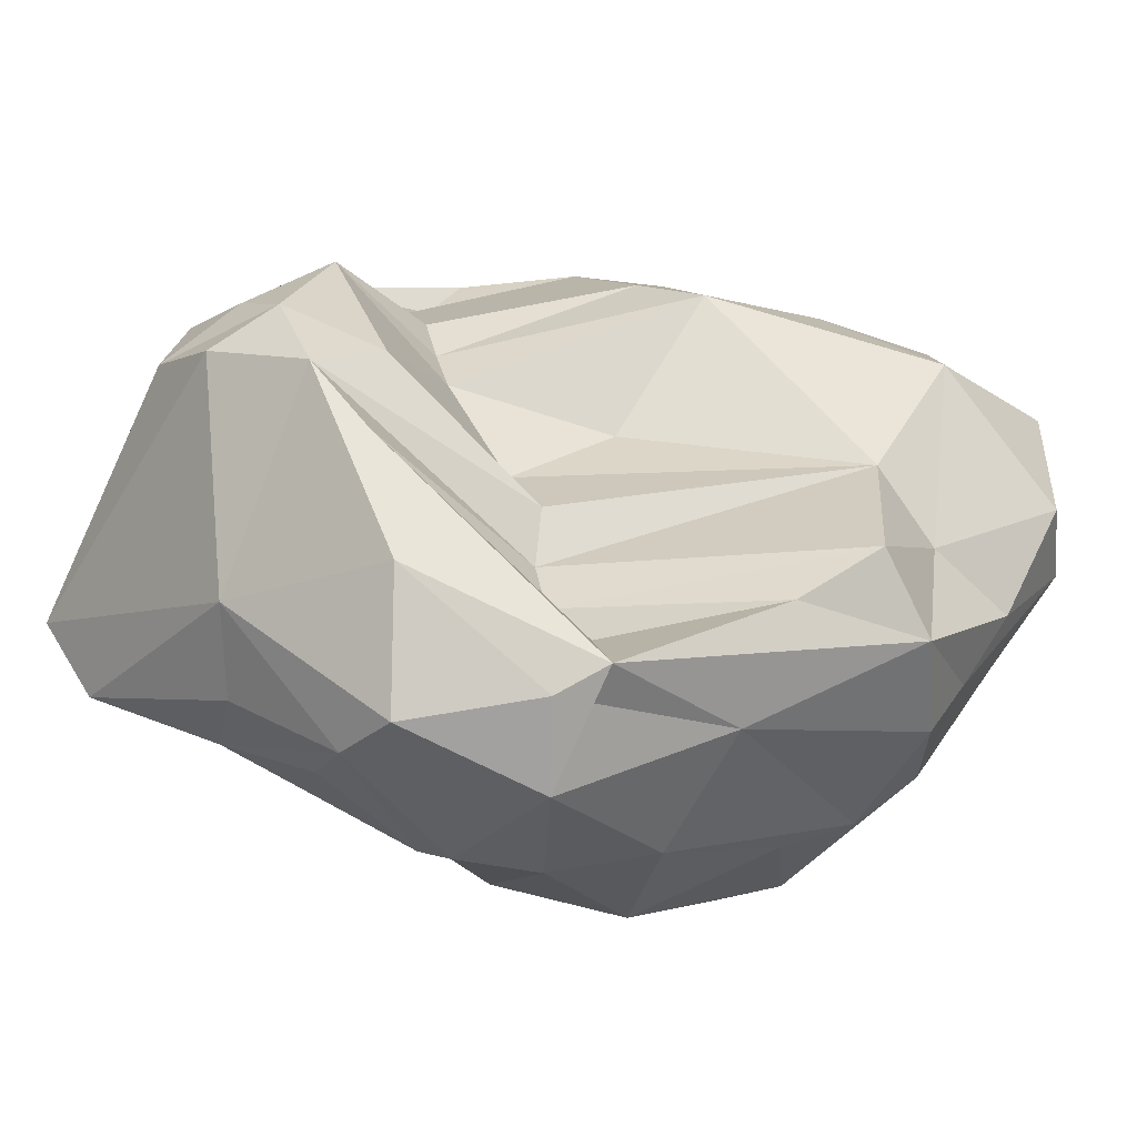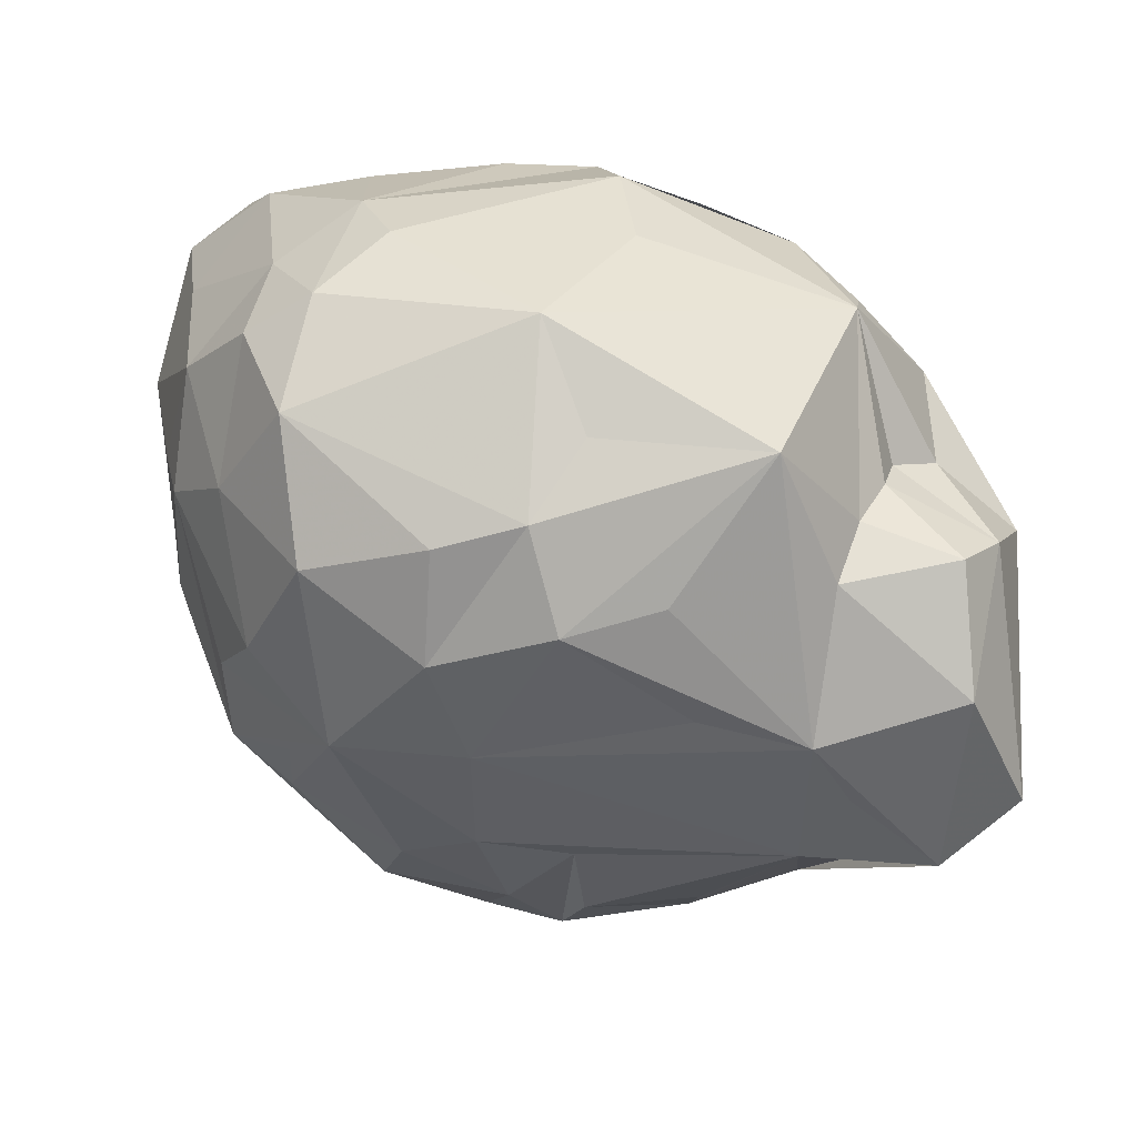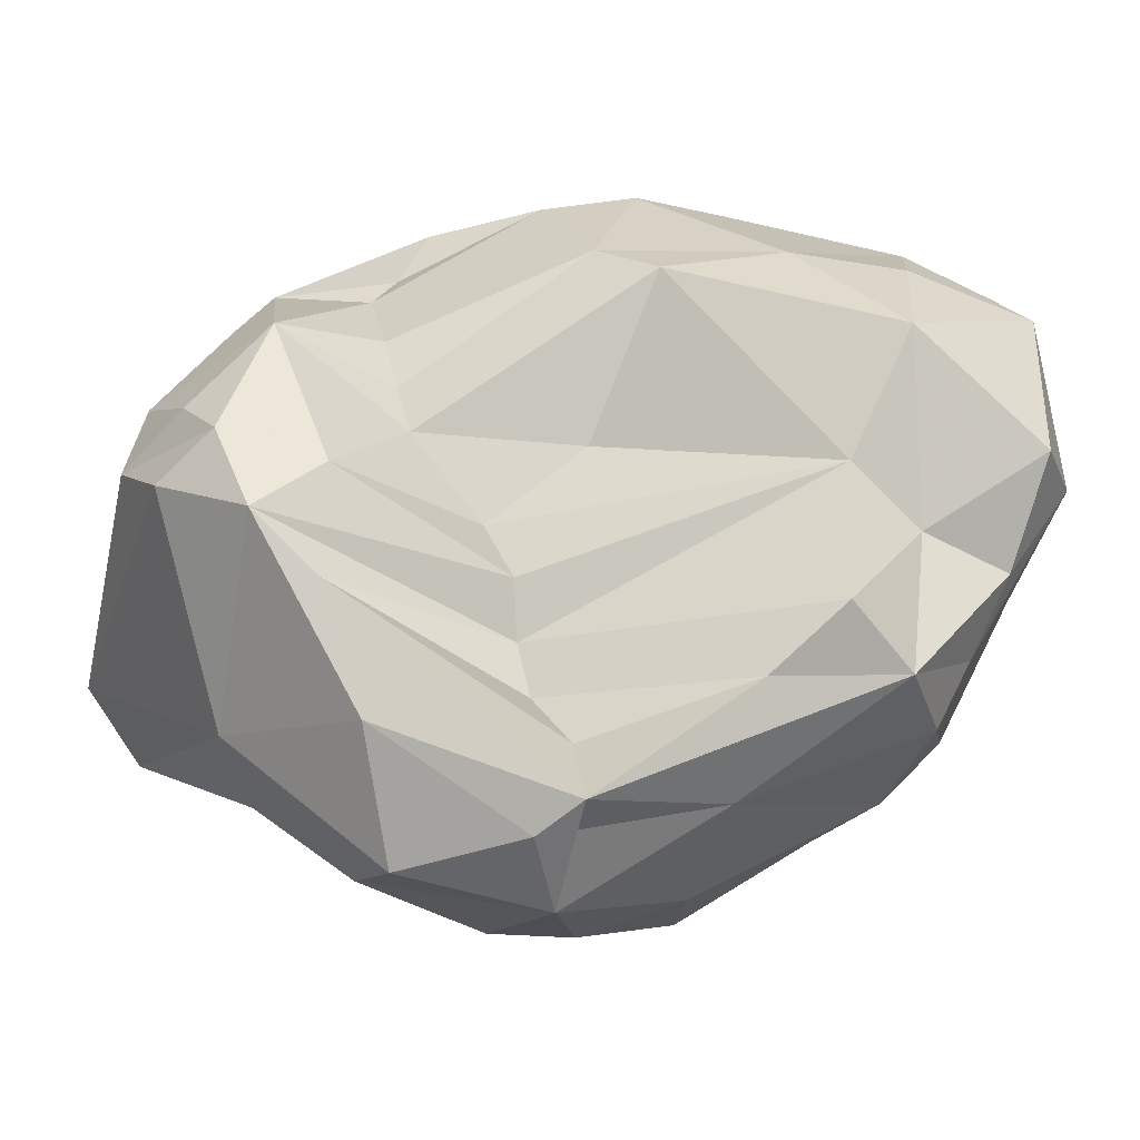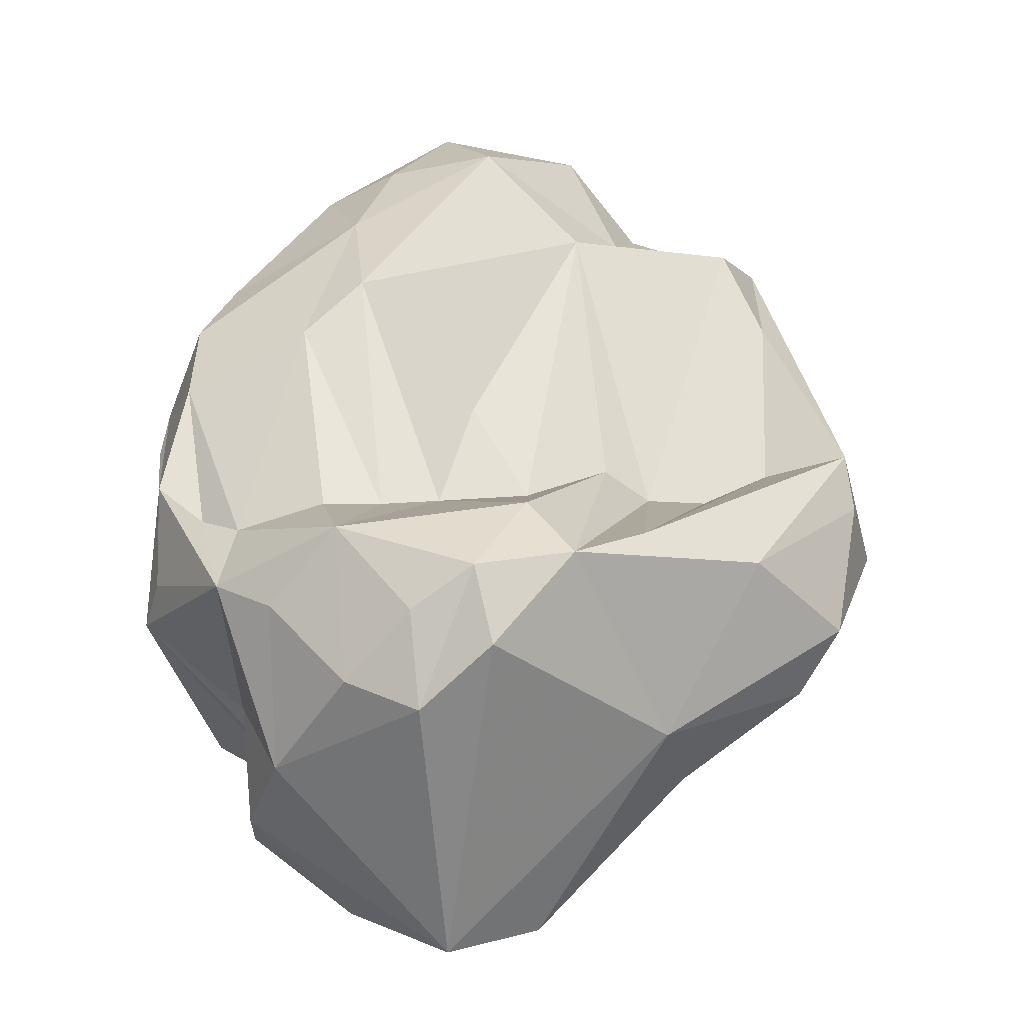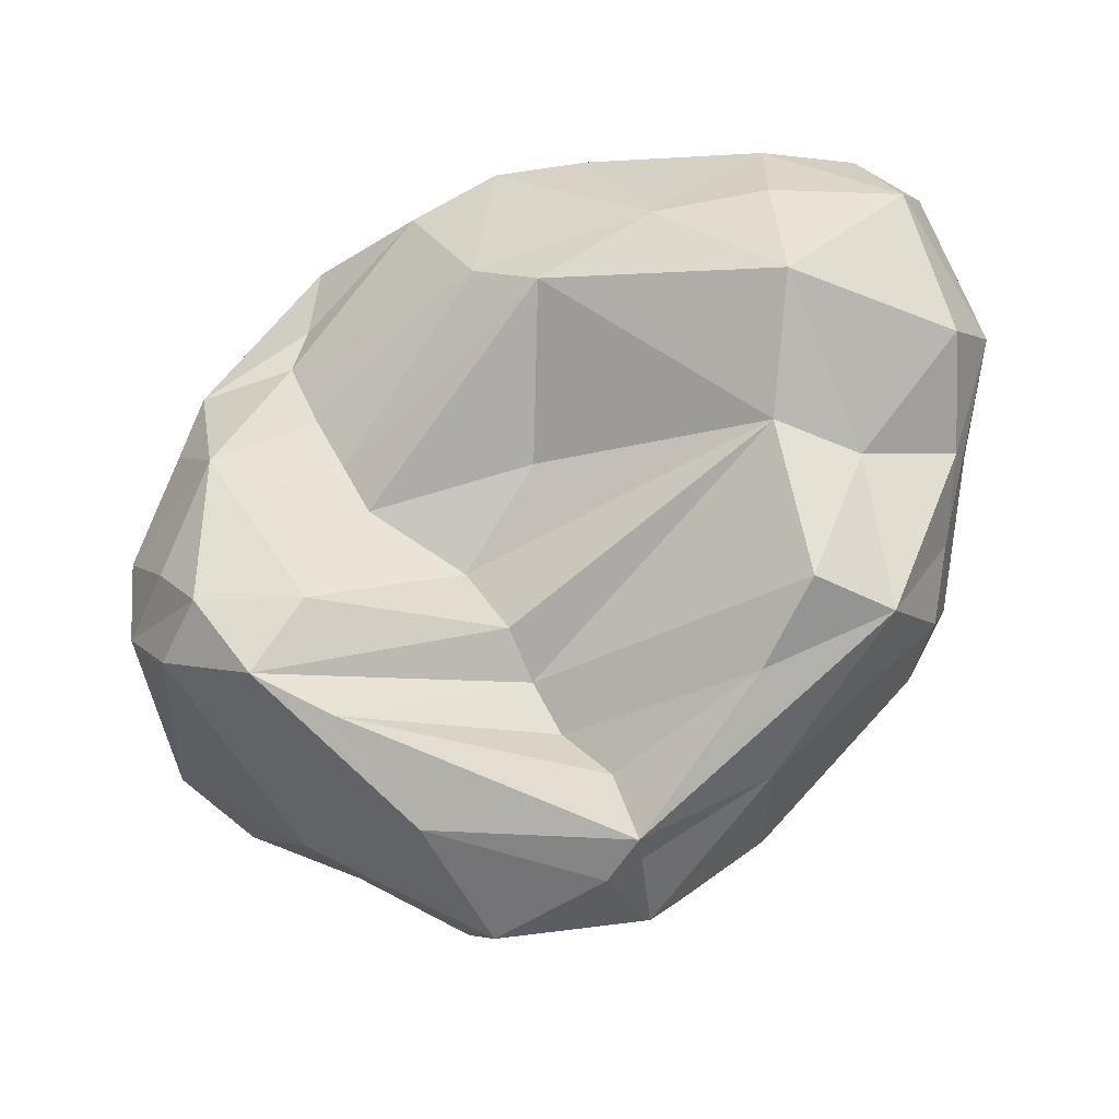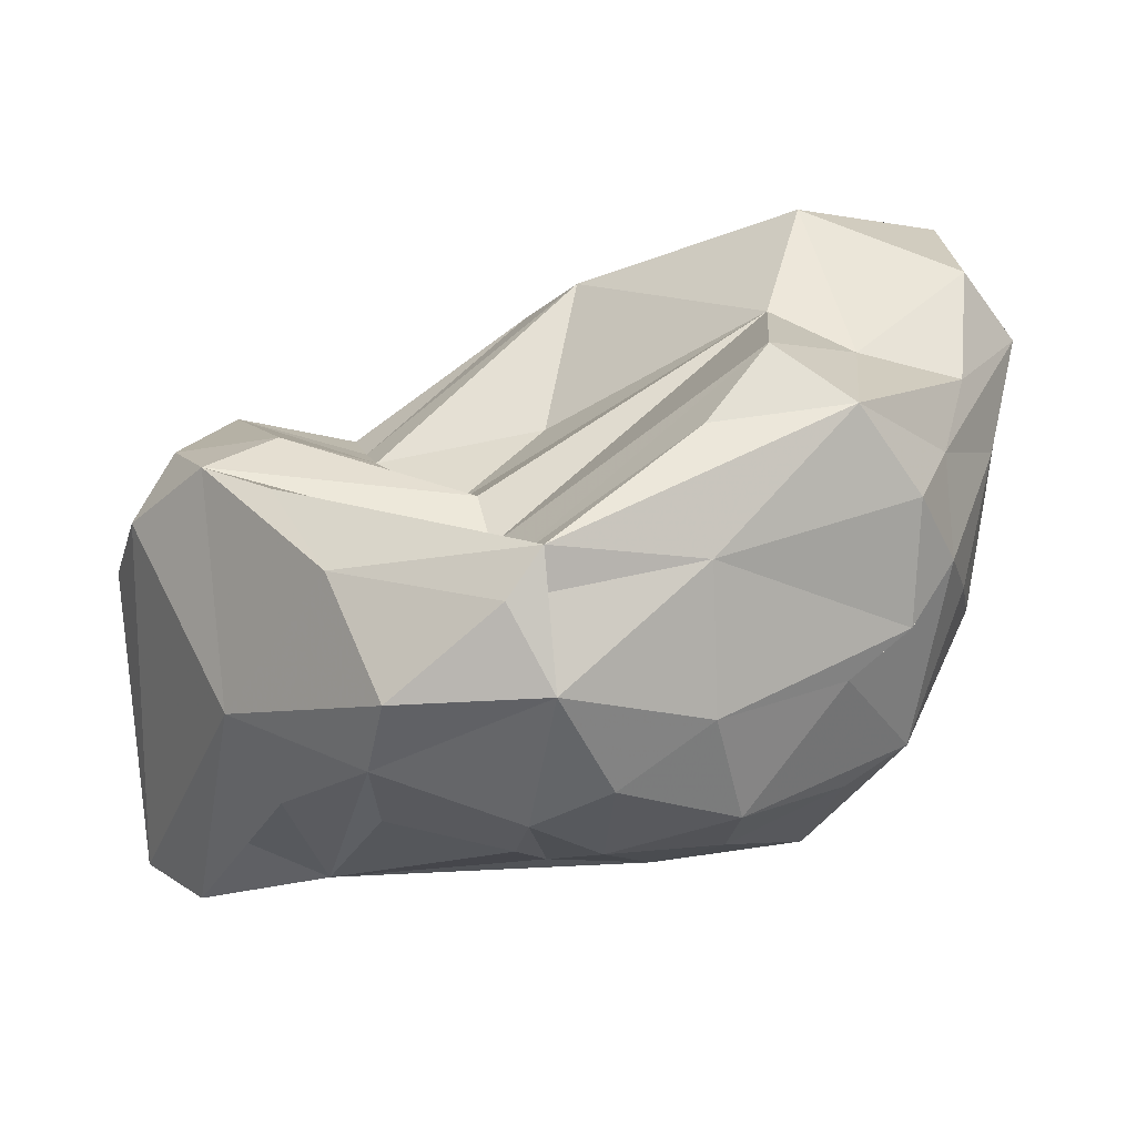
<metadata>
{"format":"obj","ext":"obj","renderer":"f3d","projection":"perspective","resolution":1024,"background":"white","views":[{"elev":-61.9,"azim":152.7,"up":"+Z"},{"elev":-57.2,"azim":-8.1,"up":"+Y"},{"elev":-42.3,"azim":165.1,"up":"+Z"},{"elev":27.8,"azim":100.8,"up":"+Y"},{"elev":60.7,"azim":166.0,"up":"+Y"},{"elev":-76.3,"azim":-177.4,"up":"+Z"}]}
</metadata>
<code>
v 1.739e+04 3.102e+04 2.692e+04
v 1.663e+04 3.069e+04 2.857e+04
v 1.597e+04 3.097e+04 2.65e+04
v 1.64e+04 3.104e+04 2.862e+04
v 1.699e+04 3.042e+04 2.627e+04
v 1.516e+04 3.148e+04 2.61e+04
v 1.589e+04 3.098e+04 2.56e+04
v 1.575e+04 3.116e+04 2.566e+04
v 1.56e+04 3.176e+04 2.787e+04
v 1.679e+04 3.134e+04 2.69e+04
v 1.733e+04 3.111e+04 2.727e+04
v 1.6e+04 3.1e+04 2.875e+04
v 1.509e+04 3.183e+04 2.803e+04
v 1.461e+04 2.959e+04 2.773e+04
v 1.517e+04 3.045e+04 2.582e+04
v 1.426e+04 3.007e+04 2.775e+04
v 1.411e+04 3.05e+04 2.701e+04
v 1.423e+04 3.084e+04 2.648e+04
v 1.542e+04 2.968e+04 2.65e+04
v 1.701e+04 2.983e+04 2.655e+04
v 1.56e+04 2.987e+04 2.609e+04
v 1.721e+04 2.951e+04 2.677e+04
v 1.479e+04 2.957e+04 2.697e+04
v 1.408e+04 3.183e+04 2.718e+04
v 1.396e+04 3.164e+04 2.796e+04
v 1.573e+04 3.064e+04 2.553e+04
v 1.739e+04 3.032e+04 2.784e+04
v 1.598e+04 3.133e+04 2.859e+04
v 1.721e+04 3.128e+04 2.703e+04
v 1.454e+04 3.171e+04 2.83e+04
v 1.447e+04 2.989e+04 2.821e+04
v 1.595e+04 2.941e+04 2.787e+04
v 1.659e+04 2.94e+04 2.733e+04
v 1.444e+04 2.981e+04 2.721e+04
v 1.715e+04 2.943e+04 2.761e+04
v 1.416e+04 3.067e+04 2.672e+04
v 1.677e+04 3.124e+04 2.642e+04
v 1.4e+04 3.113e+04 2.701e+04
v 1.747e+04 2.954e+04 2.711e+04
v 1.668e+04 2.962e+04 2.665e+04
v 1.437e+04 3.113e+04 2.629e+04
v 1.418e+04 3.17e+04 2.817e+04
v 1.436e+04 3.069e+04 2.841e+04
v 1.537e+04 3.001e+04 2.869e+04
v 1.511e+04 2.941e+04 2.749e+04
v 1.441e+04 3.063e+04 2.63e+04
v 1.513e+04 2.981e+04 2.63e+04
v 1.387e+04 3.153e+04 2.73e+04
v 1.68e+04 2.948e+04 2.705e+04
v 1.722e+04 2.992e+04 2.802e+04
v 1.659e+04 3.045e+04 2.866e+04
v 1.744e+04 3.081e+04 2.752e+04
v 1.559e+04 2.97e+04 2.837e+04
v 1.491e+04 3.172e+04 2.632e+04
v 1.454e+04 3.028e+04 2.852e+04
v 1.464e+04 2.981e+04 2.675e+04
v 1.466e+04 2.996e+04 2.646e+04
v 1.479e+04 3.054e+04 2.868e+04
v 1.641e+04 3.005e+04 2.603e+04
v 1.533e+04 2.949e+04 2.705e+04
v 1.402e+04 3.116e+04 2.8e+04
v 1.468e+04 3.144e+04 2.848e+04
v 1.627e+04 2.962e+04 2.846e+04
v 1.705e+04 2.97e+04 2.806e+04
v 1.46e+04 3.151e+04 2.62e+04
v 1.389e+04 3.122e+04 2.752e+04
v 1.407e+04 3.056e+04 2.798e+04
v 1.433e+04 3.003e+04 2.697e+04
v 1.466e+04 3.047e+04 2.617e+04
v 1.554e+04 3.022e+04 2.574e+04
v 1.582e+04 2.973e+04 2.645e+04
v 1.614e+04 2.941e+04 2.738e+04
v 1.634e+04 3.062e+04 2.561e+04
v 1.428e+04 3.143e+04 2.835e+04
v 1.429e+04 3.031e+04 2.829e+04
v 1.407e+04 3.039e+04 2.751e+04
v 1.4e+04 3.069e+04 2.749e+04
v 1.572e+04 3.058e+04 2.878e+04
v 1.701e+04 3.094e+04 2.817e+04
v 1.655e+04 3.103e+04 2.596e+04
v 1.751e+04 3.076e+04 2.72e+04
v 1.566e+04 3.103e+04 2.881e+04
v 1.411e+04 3.192e+04 2.78e+04
v 1.558e+04 2.934e+04 2.774e+04
v 1.642e+04 3.033e+04 2.576e+04
v 1.405e+04 3.079e+04 2.707e+04
v 1.586e+04 3.009e+04 2.579e+04
v 1.716e+04 3.096e+04 2.79e+04
v 1.541e+04 2.948e+04 2.811e+04
v 1.583e+04 3.159e+04 2.809e+04
v 1.516e+04 3.103e+04 2.585e+04
v 1.56e+04 3.144e+04 2.866e+04
v 1.47e+04 3.207e+04 2.747e+04
v 1.463e+04 3.192e+04 2.796e+04
v 1.414e+04 3.146e+04 2.685e+04
v 1.704e+04 3.129e+04 2.764e+04
v 1.507e+04 2.949e+04 2.795e+04
v 1.592e+04 2.991e+04 2.602e+04
v 1.424e+04 3.123e+04 2.657e+04
v 1.706e+04 3.129e+04 2.665e+04
v 1.508e+04 3.001e+04 2.602e+04
v 1.68e+04 3.007e+04 2.622e+04
v 1.522e+04 3.149e+04 2.86e+04
v 1.487e+04 3.173e+04 2.702e+04
v 1.467e+04 3.086e+04 2.864e+04
v 1.454e+04 3.158e+04 2.687e+04
v 1.44e+04 3.008e+04 2.659e+04
v 1.591e+04 3.095e+04 2.626e+04
v 1.577e+04 3.103e+04 2.601e+04
v 1.657e+04 3.114e+04 2.782e+04
v 1.662e+04 3.099e+04 2.819e+04
v 1.602e+04 3.112e+04 2.669e+04
v 1.645e+04 3.113e+04 2.734e+04
v 1.612e+04 3.102e+04 2.702e+04
v 1.651e+04 3.096e+04 2.839e+04
v 1.651e+04 3.113e+04 2.758e+04
v 1.576e+04 3.124e+04 2.734e+04
v 1.659e+04 2.962e+04 2.793e+04
v 1.666e+04 2.984e+04 2.808e+04
v 1.701e+04 3.034e+04 2.809e+04
v 1.677e+04 3.005e+04 2.813e+04
v 1.682e+04 3.025e+04 2.811e+04
f 1 29 81
f 22 5 39
f 22 102 5
f 22 20 102
f 82 4 12
f 3 108 54
f 3 54 104
f 3 100 37
f 3 104 112
f 19 40 60
f 40 102 20
f 40 20 22
f 40 59 85
f 40 85 102
f 4 79 115
f 13 90 9
f 13 93 94
f 13 94 30
f 13 30 103
f 5 73 80
f 5 102 85
f 5 80 100
f 6 109 8
f 6 108 109
f 6 65 54
f 7 26 8
f 8 37 80
f 8 65 6
f 8 7 91
f 9 93 13
f 54 106 104
f 10 114 113
f 10 112 114
f 11 81 29
f 79 111 115
f 26 70 15
f 15 69 46
f 15 101 69
f 15 91 26
f 15 46 91
f 15 70 101
f 43 74 61
f 43 61 67
f 97 89 31
f 18 69 107
f 18 46 69
f 17 86 38
f 17 76 86
f 18 38 99
f 18 99 41
f 45 14 23
f 38 18 36
f 19 21 71
f 19 71 40
f 69 101 107
f 21 87 71
f 22 49 40
f 62 103 30
f 95 48 24
f 23 57 47
f 23 107 56
f 23 56 57
f 33 63 32
f 33 118 63
f 33 32 84
f 25 83 48
f 26 91 7
f 60 40 33
f 48 38 66
f 27 52 88
f 27 88 79
f 111 90 28
f 29 10 96
f 29 100 10
f 30 94 83
f 30 74 62
f 31 44 55
f 31 89 44
f 31 75 16
f 63 84 32
f 63 89 84
f 66 61 25
f 66 25 48
f 66 67 61
f 62 74 105
f 33 40 49
f 33 49 22
f 33 72 60
f 33 84 72
f 34 76 68
f 37 100 80
f 113 96 10
f 38 86 66
f 38 48 99
f 13 92 90
f 13 103 92
f 40 98 59
f 40 71 98
f 41 99 65
f 41 91 46
f 43 105 74
f 43 75 55
f 43 55 105
f 44 58 55
f 44 78 58
f 44 53 63
f 44 89 53
f 45 60 84
f 47 57 101
f 74 25 61
f 48 95 99
f 53 89 63
f 56 107 57
f 58 78 82
f 14 45 97
f 59 98 85
f 87 98 71
f 60 72 84
f 16 75 67
f 66 86 77
f 83 94 93
f 48 83 24
f 65 99 95
f 76 77 86
f 90 116 9
f 9 104 93
f 79 88 96
f 84 89 45
f 89 97 45
f 82 51 4
f 81 52 27
f 8 91 65
f 41 65 91
f 51 119 121
f 81 11 52
f 50 64 35
f 42 30 83
f 1 39 5
f 92 103 105
f 5 85 73
f 85 98 87
f 23 34 68
f 103 62 105
f 86 36 17
f 86 38 36
f 43 67 75
f 16 67 76
f 42 83 25
f 82 78 51
f 7 8 80
f 93 104 106
f 95 24 106
f 105 58 82
f 55 58 105
f 2 4 51
f 7 73 26
f 21 70 87
f 92 105 82
f 1 100 29
f 18 41 46
f 14 97 31
f 1 81 39
f 23 14 34
f 26 73 85
f 23 47 19
f 77 67 66
f 33 22 35
f 23 60 45
f 17 36 107
f 36 18 107
f 81 27 39
f 83 93 24
f 95 106 65
f 7 80 73
f 26 85 87
f 21 47 101
f 93 106 24
f 28 90 92
f 2 51 79
f 2 79 4
f 4 28 82
f 11 29 96
f 11 96 52
f 57 107 101
f 42 25 74
f 77 76 67
f 23 19 60
f 26 87 70
f 14 31 16
f 14 16 34
f 39 35 22
f 1 5 100
f 23 68 107
f 17 107 76
f 27 50 39
f 54 65 106
f 79 51 120
f 79 120 27
f 52 96 88
f 30 42 74
f 44 51 78
f 50 121 64
f 44 63 51
f 21 101 70
f 39 50 35
f 21 19 47
f 82 28 92
f 31 55 75
f 63 118 119
f 68 76 107
f 16 76 34
f 8 109 37
f 108 3 37
f 109 108 37
f 110 111 96
f 115 111 28
f 113 114 117
f 115 28 4
f 112 100 3
f 114 112 104
f 116 110 96
f 116 113 9
f 104 9 117
f 117 114 104
f 117 9 113
f 119 51 63
f 118 64 119
f 118 33 35
f 27 120 50
f 120 122 50
f 121 119 64
f 121 122 51
f 122 120 51
f 6 54 108
f 10 100 112
f 79 96 111
f 111 110 90
f 113 116 96
f 90 110 116
f 50 122 121
f 118 35 64

</code>
